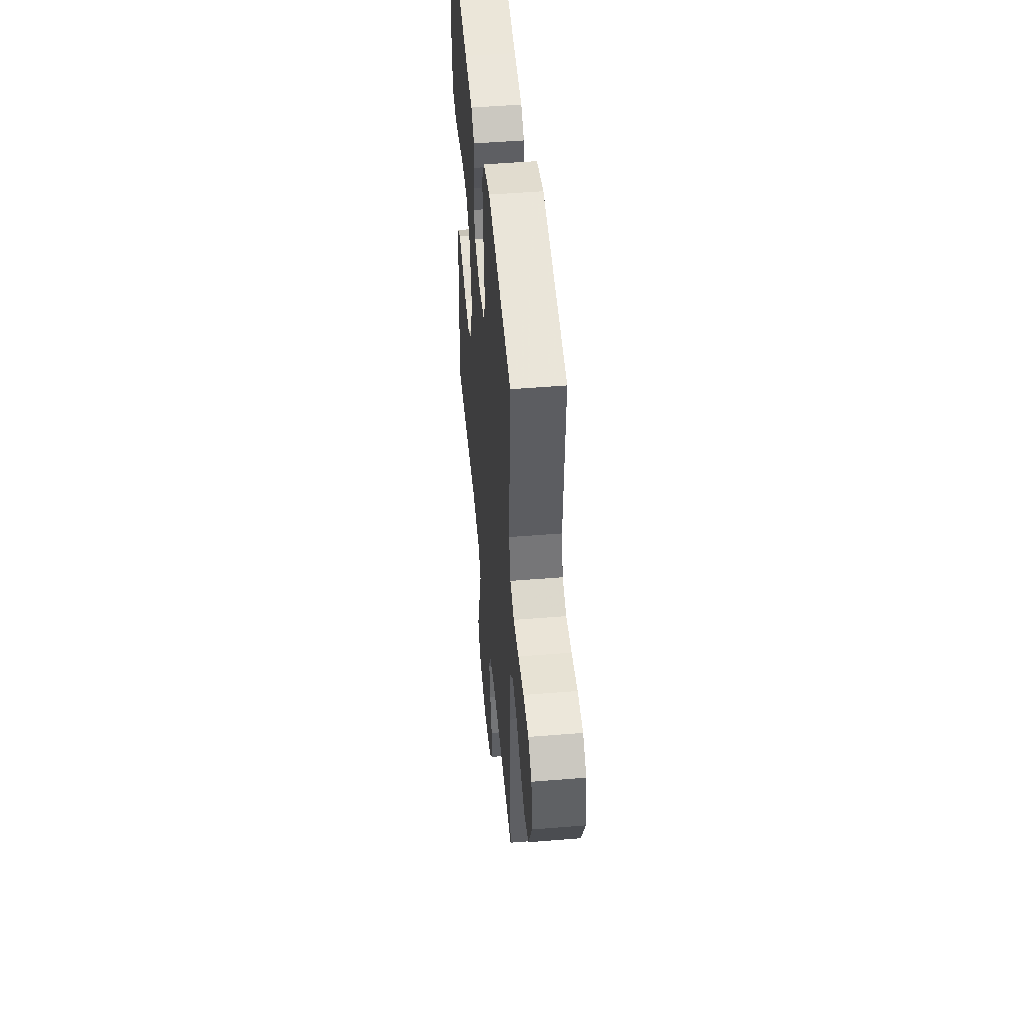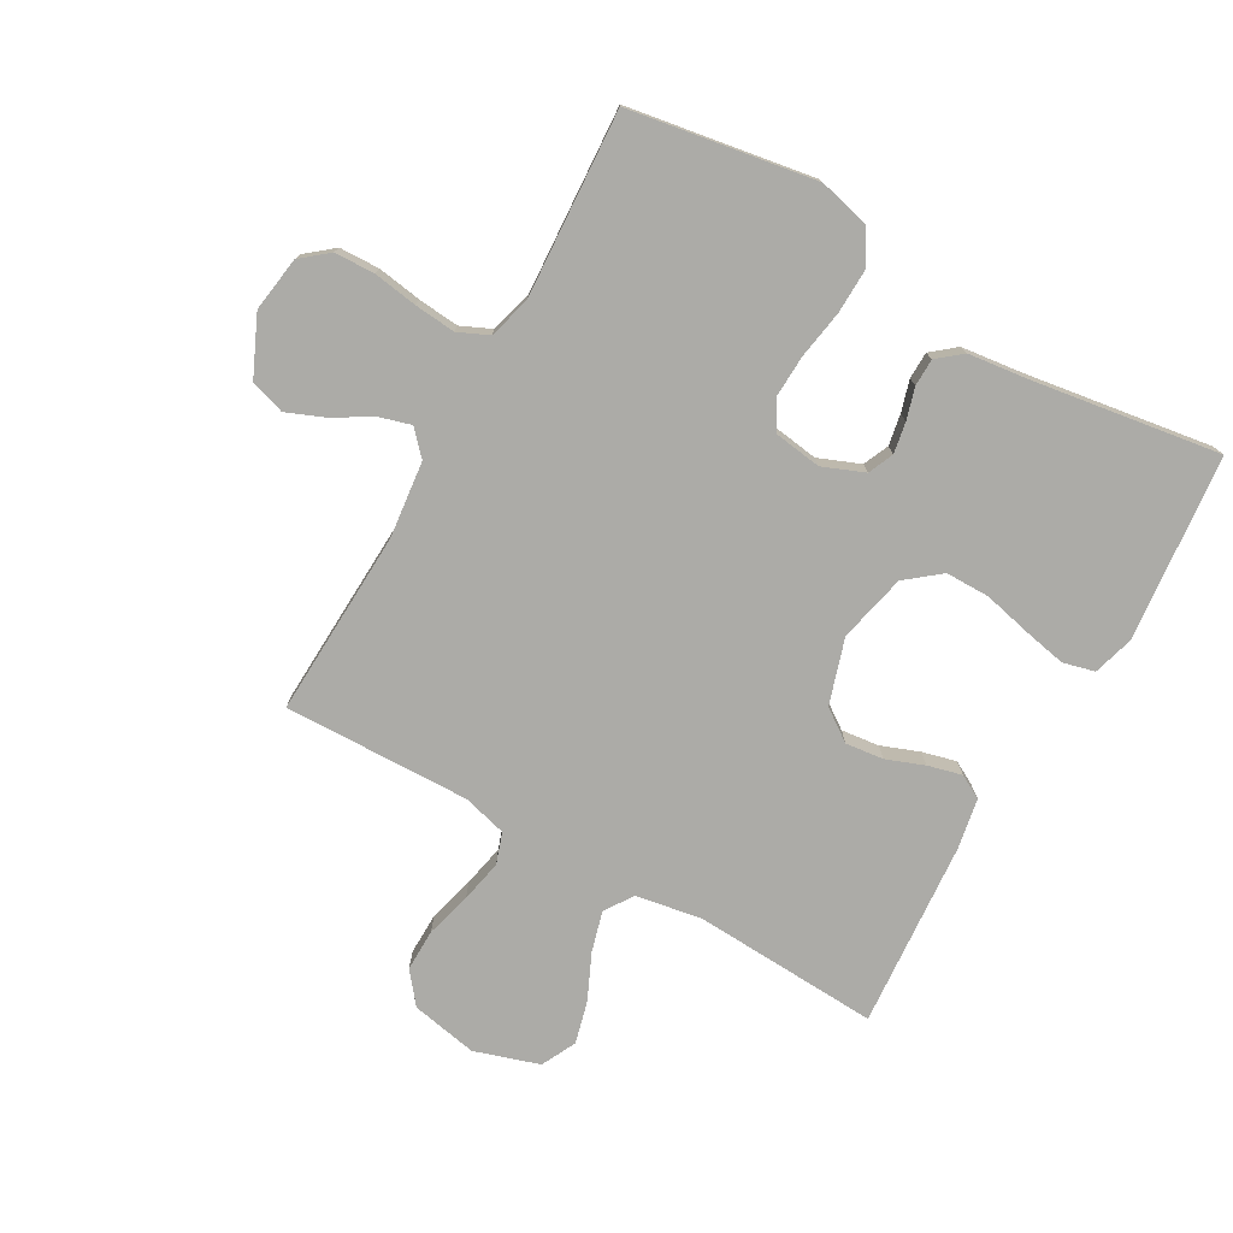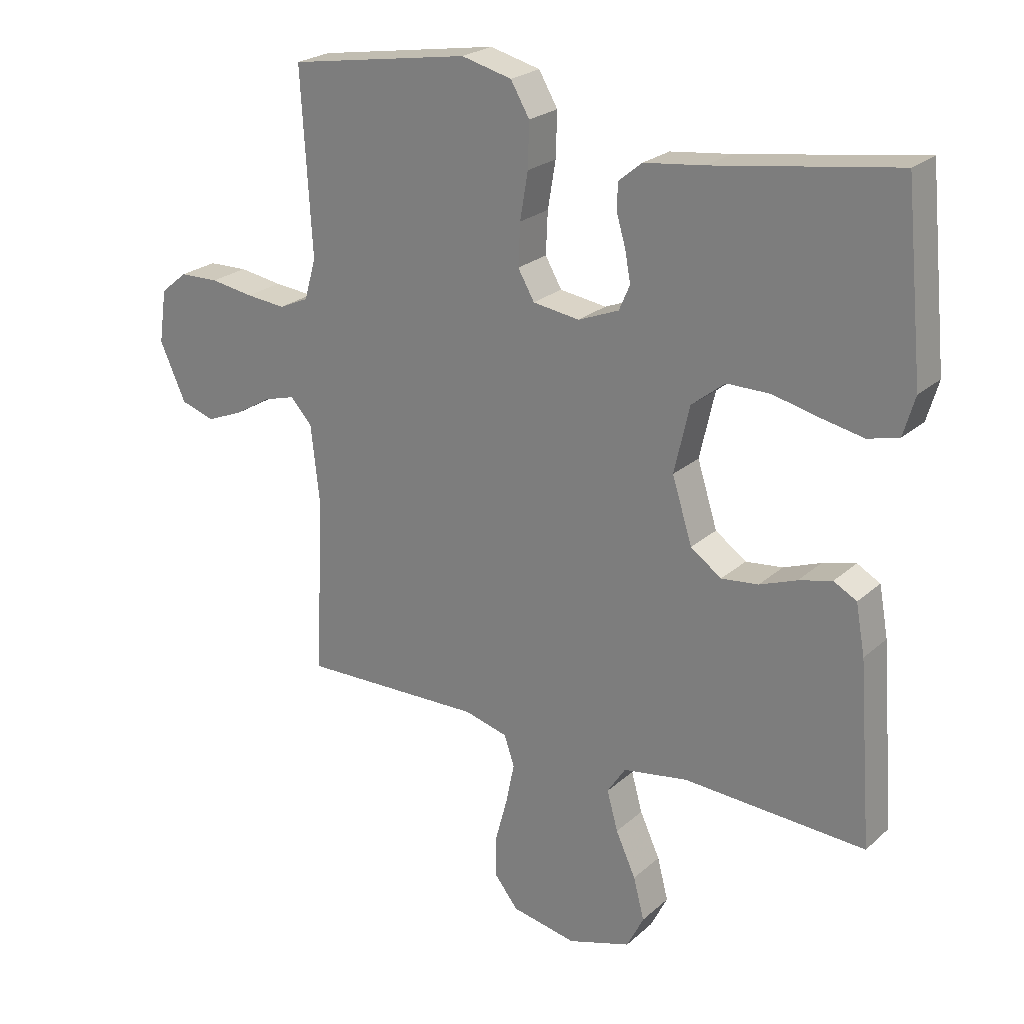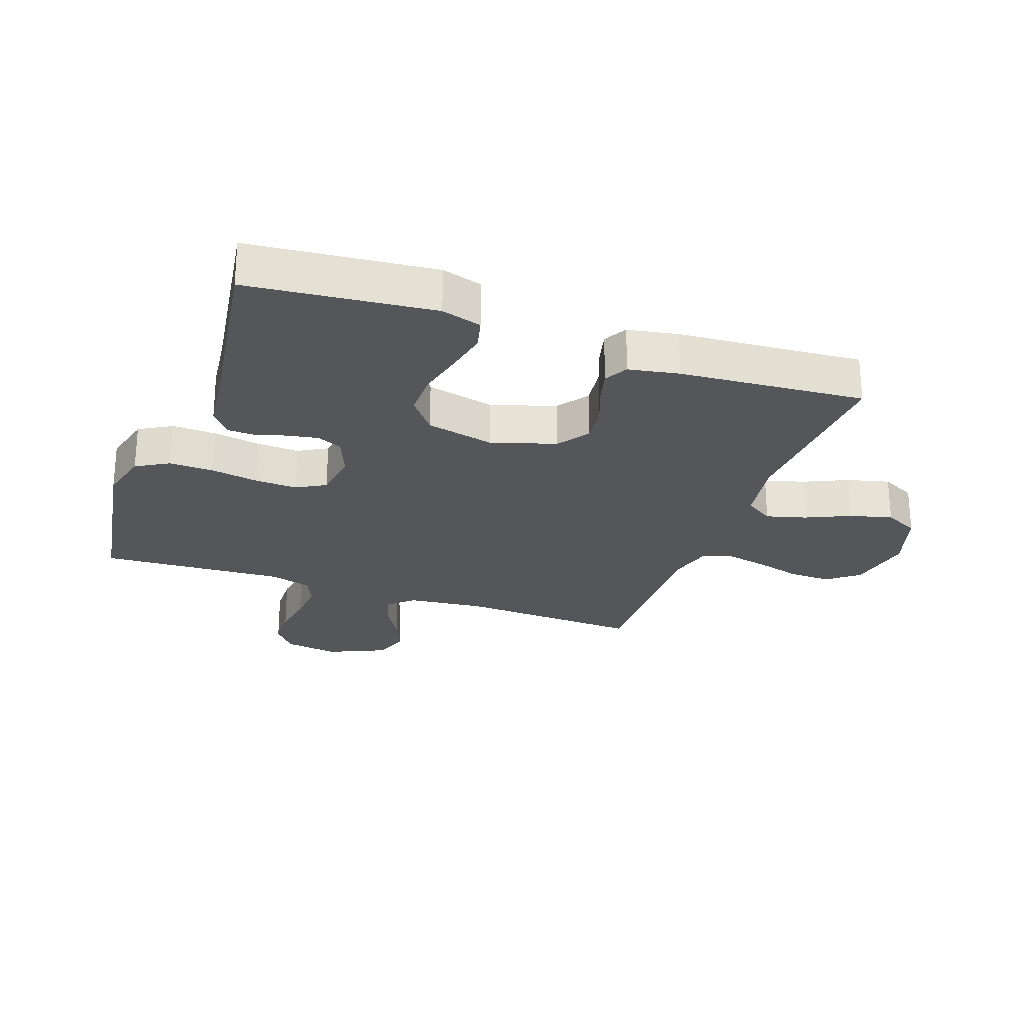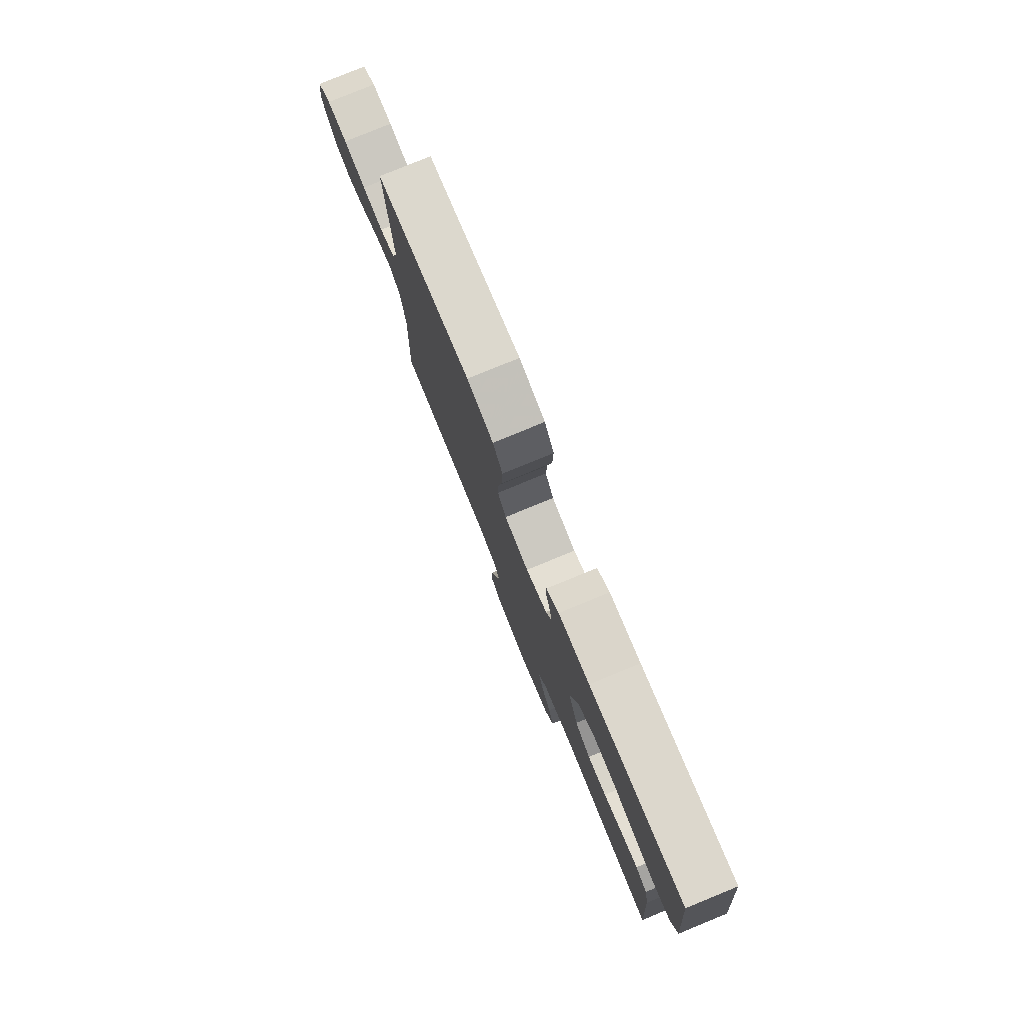
<metadata>
{"format":"obj","ext":"obj","renderer":"f3d","projection":"perspective","resolution":1024,"background":"white","views":[{"elev":49.1,"azim":-95.2,"up":"+Z"},{"elev":-76.2,"azim":-29.5,"up":"+Y"},{"elev":23.6,"azim":34.9,"up":"+Z"},{"elev":-25.6,"azim":70.3,"up":"+Y"},{"elev":79.8,"azim":67.7,"up":"+Z"}]}
</metadata>
<code>
v 0.5 0.07 0.5
v 0.53 0.07 0.2
v 0.511 0.07 0.135
v 0.46 0.07 0.122
v 0.391 0.07 0.136
v 0.314 0.07 0.154
v 0.243 0.07 0.154
v 0.188 0.07 0.11
v 0.163 0.07 0
v 0.196 0.07 -0.105
v 0.247 0.07 -0.141
v 0.308 0.07 -0.134
v 0.369 0.07 -0.111
v 0.424 0.07 -0.097
v 0.462 0.07 -0.118
v 0.477 0.07 -0.2
v 0.5 0.07 -0.5
v 0.2 0.07 -0.484
v 0.093 0.07 -0.502
v 0.063 0.07 -0.548
v 0.081 0.07 -0.613
v 0.114 0.07 -0.685
v 0.132 0.07 -0.754
v 0.104 0.07 -0.81
v 0 0.07 -0.843
v -0.107 0.07 -0.822
v -0.147 0.07 -0.772
v -0.146 0.07 -0.704
v -0.126 0.07 -0.63
v -0.112 0.07 -0.562
v -0.129 0.07 -0.512
v -0.2 0.07 -0.493
v -0.5 0.07 -0.5
v -0.487 0.07 -0.2
v -0.501 0.07 -0.076
v -0.537 0.07 -0.037
v -0.589 0.07 -0.052
v -0.649 0.07 -0.088
v -0.71 0.07 -0.113
v -0.766 0.07 -0.095
v -0.809 0.07 0
v -0.796 0.07 0.089
v -0.752 0.07 0.125
v -0.687 0.07 0.127
v -0.616 0.07 0.116
v -0.55 0.07 0.11
v -0.501 0.07 0.132
v -0.482 0.07 0.2
v -0.5 0.07 0.5
v -0.2 0.07 0.549
v -0.117 0.07 0.528
v -0.086 0.07 0.475
v -0.088 0.07 0.402
v -0.101 0.07 0.325
v -0.104 0.07 0.256
v -0.077 0.07 0.209
v 0 0.07 0.198
v 0.067 0.07 0.225
v 0.085 0.07 0.266
v 0.076 0.07 0.316
v 0.061 0.07 0.367
v 0.062 0.07 0.411
v 0.101 0.07 0.443
v 0.2 0.07 0.455
v 0.5 0 0.5
v 0.53 0 0.2
v 0.511 0 0.135
v 0.46 0 0.122
v 0.391 0 0.136
v 0.314 0 0.154
v 0.243 0 0.154
v 0.188 0 0.11
v 0.163 0 0
v 0.196 0 -0.105
v 0.247 0 -0.141
v 0.308 0 -0.134
v 0.369 0 -0.111
v 0.424 0 -0.097
v 0.462 0 -0.118
v 0.477 0 -0.2
v 0.5 0 -0.5
v 0.2 0 -0.484
v 0.093 0 -0.502
v 0.063 0 -0.548
v 0.081 0 -0.613
v 0.114 0 -0.685
v 0.132 0 -0.754
v 0.104 0 -0.81
v 0 0 -0.843
v -0.107 0 -0.822
v -0.147 0 -0.772
v -0.146 0 -0.704
v -0.126 0 -0.63
v -0.112 0 -0.562
v -0.129 0 -0.512
v -0.2 0 -0.493
v -0.5 0 -0.5
v -0.487 0 -0.2
v -0.501 0 -0.076
v -0.537 0 -0.037
v -0.589 0 -0.052
v -0.649 0 -0.088
v -0.71 0 -0.113
v -0.766 0 -0.095
v -0.809 0 0
v -0.796 0 0.089
v -0.752 0 0.125
v -0.687 0 0.127
v -0.616 0 0.116
v -0.55 0 0.11
v -0.501 0 0.132
v -0.482 0 0.2
v -0.5 0 0.5
v -0.2 0 0.549
v -0.117 0 0.528
v -0.086 0 0.475
v -0.088 0 0.402
v -0.101 0 0.325
v -0.104 0 0.256
v -0.077 0 0.209
v 0 0 0.198
v 0.067 0 0.225
v 0.085 0 0.266
v 0.076 0 0.316
v 0.061 0 0.367
v 0.062 0 0.411
v 0.101 0 0.443
v 0.2 0 0.455
f 62 63 64
f 61 62 64
f 60 61 64
f 4 5 6
f 3 4 6
f 2 3 6
f 1 2 6
f 64 1 6
f 60 64 6
f 59 60 6
f 58 59 6 7
f 57 58 7 8
f 56 57 8 9
f 52 53 54
f 51 52 54
f 50 51 54
f 49 50 54
f 48 49 54
f 47 48 54 55
f 46 47 55 56
f 43 44 45
f 42 43 45
f 41 42 45
f 40 41 45
f 39 40 45
f 38 39 45
f 37 38 45
f 36 37 45 46
f 56 9 10
f 46 56 10
f 36 46 10
f 35 36 10
f 32 33 34
f 35 10 11
f 34 35 11
f 32 34 11
f 31 32 11
f 27 28 29
f 26 27 29
f 25 26 29
f 24 25 29
f 23 24 29
f 22 23 29
f 21 22 29
f 20 21 29 30
f 31 11 12
f 30 31 12
f 20 30 12
f 19 20 12
f 16 17 18
f 16 18 19
f 15 16 19
f 14 15 19
f 13 14 19
f 12 13 19
f 128 127 126
f 128 126 125
f 128 125 124
f 70 69 68
f 70 68 67
f 70 67 66
f 70 66 65
f 70 65 128
f 70 128 124
f 70 124 123
f 71 70 123 122
f 72 71 122 121
f 73 72 121 120
f 118 117 116
f 118 116 115
f 118 115 114
f 118 114 113
f 118 113 112
f 119 118 112 111
f 120 119 111 110
f 109 108 107
f 109 107 106
f 109 106 105
f 109 105 104
f 109 104 103
f 109 103 102
f 109 102 101
f 110 109 101 100
f 74 73 120
f 74 120 110
f 74 110 100
f 74 100 99
f 98 97 96
f 75 74 99
f 75 99 98
f 75 98 96
f 75 96 95
f 93 92 91
f 93 91 90
f 93 90 89
f 93 89 88
f 93 88 87
f 93 87 86
f 93 86 85
f 94 93 85 84
f 76 75 95
f 76 95 94
f 76 94 84
f 76 84 83
f 82 81 80
f 83 82 80
f 83 80 79
f 83 79 78
f 83 78 77
f 83 77 76
f 1 65 66 2
f 2 66 67 3
f 3 67 68 4
f 4 68 69 5
f 5 69 70 6
f 6 70 71 7
f 7 71 72 8
f 8 72 73 9
f 9 73 74 10
f 10 74 75 11
f 11 75 76 12
f 12 76 77 13
f 13 77 78 14
f 14 78 79 15
f 15 79 80 16
f 16 80 81 17
f 17 81 82 18
f 18 82 83 19
f 19 83 84 20
f 20 84 85 21
f 21 85 86 22
f 22 86 87 23
f 23 87 88 24
f 24 88 89 25
f 25 89 90 26
f 26 90 91 27
f 27 91 92 28
f 28 92 93 29
f 29 93 94 30
f 30 94 95 31
f 31 95 96 32
f 32 96 97 33
f 33 97 98 34
f 34 98 99 35
f 35 99 100 36
f 36 100 101 37
f 37 101 102 38
f 38 102 103 39
f 39 103 104 40
f 40 104 105 41
f 41 105 106 42
f 42 106 107 43
f 43 107 108 44
f 44 108 109 45
f 45 109 110 46
f 46 110 111 47
f 47 111 112 48
f 48 112 113 49
f 49 113 114 50
f 50 114 115 51
f 51 115 116 52
f 52 116 117 53
f 53 117 118 54
f 54 118 119 55
f 55 119 120 56
f 56 120 121 57
f 57 121 122 58
f 58 122 123 59
f 59 123 124 60
f 60 124 125 61
f 61 125 126 62
f 62 126 127 63
f 63 127 128 64
f 64 128 65 1

</code>
